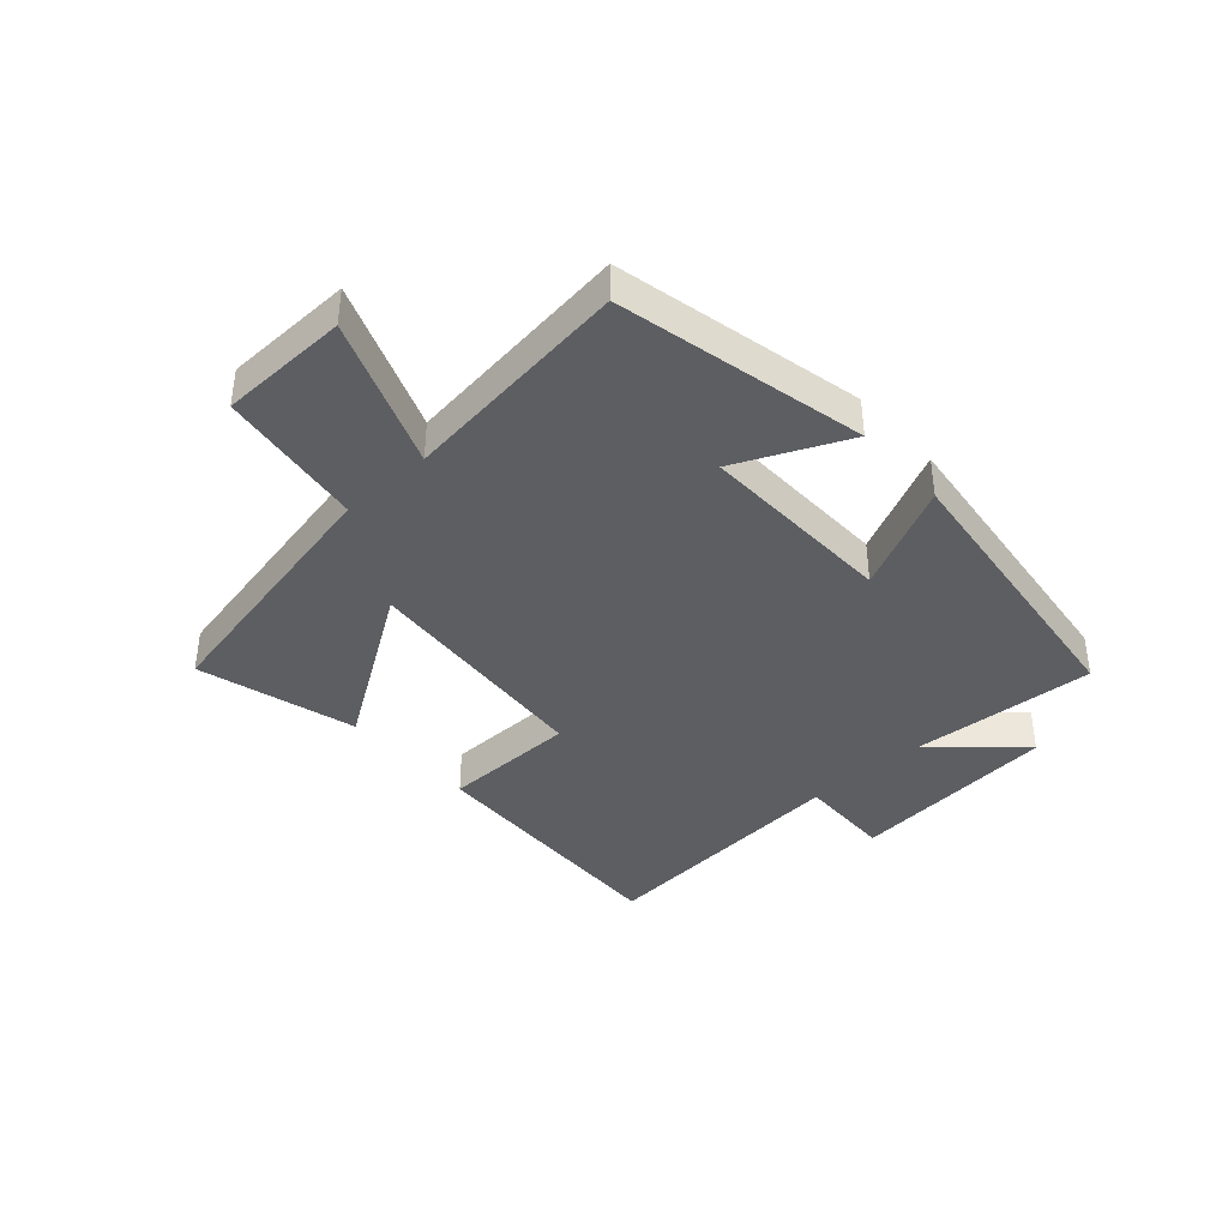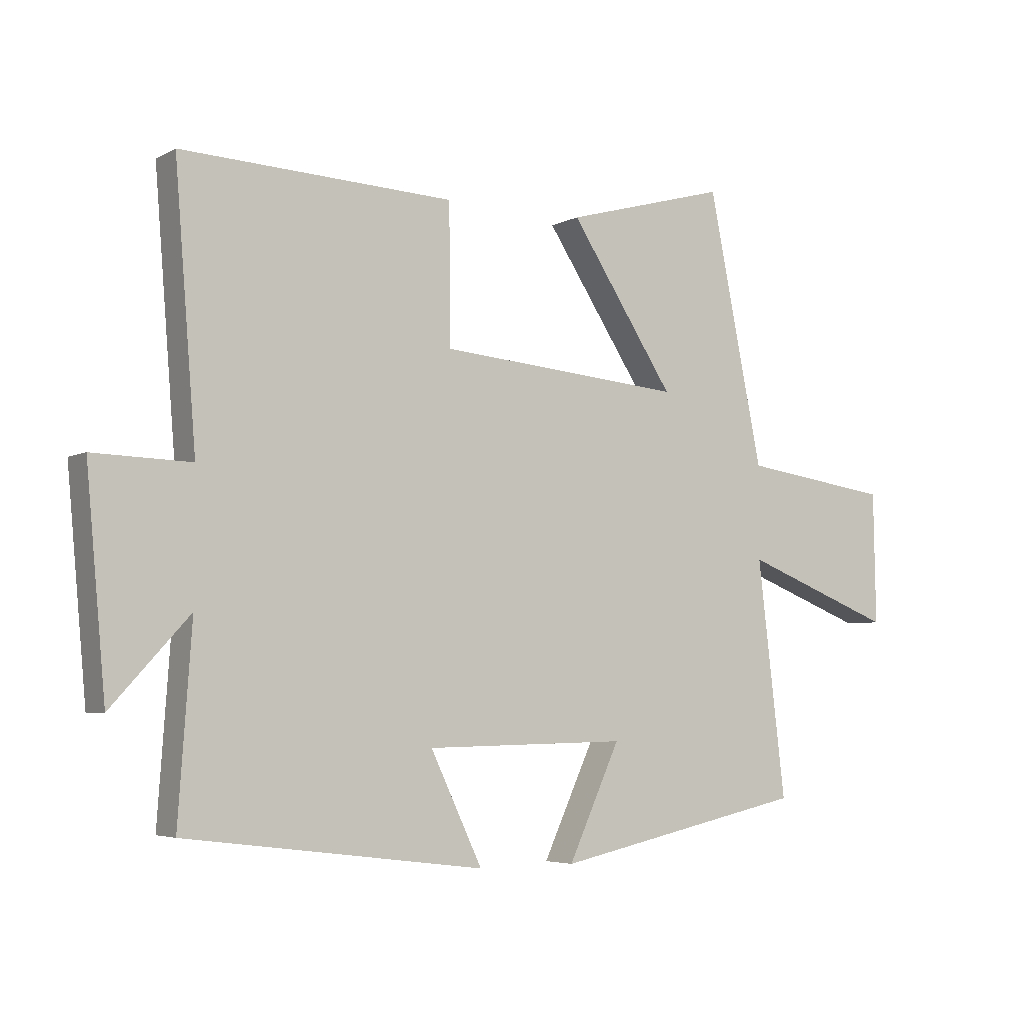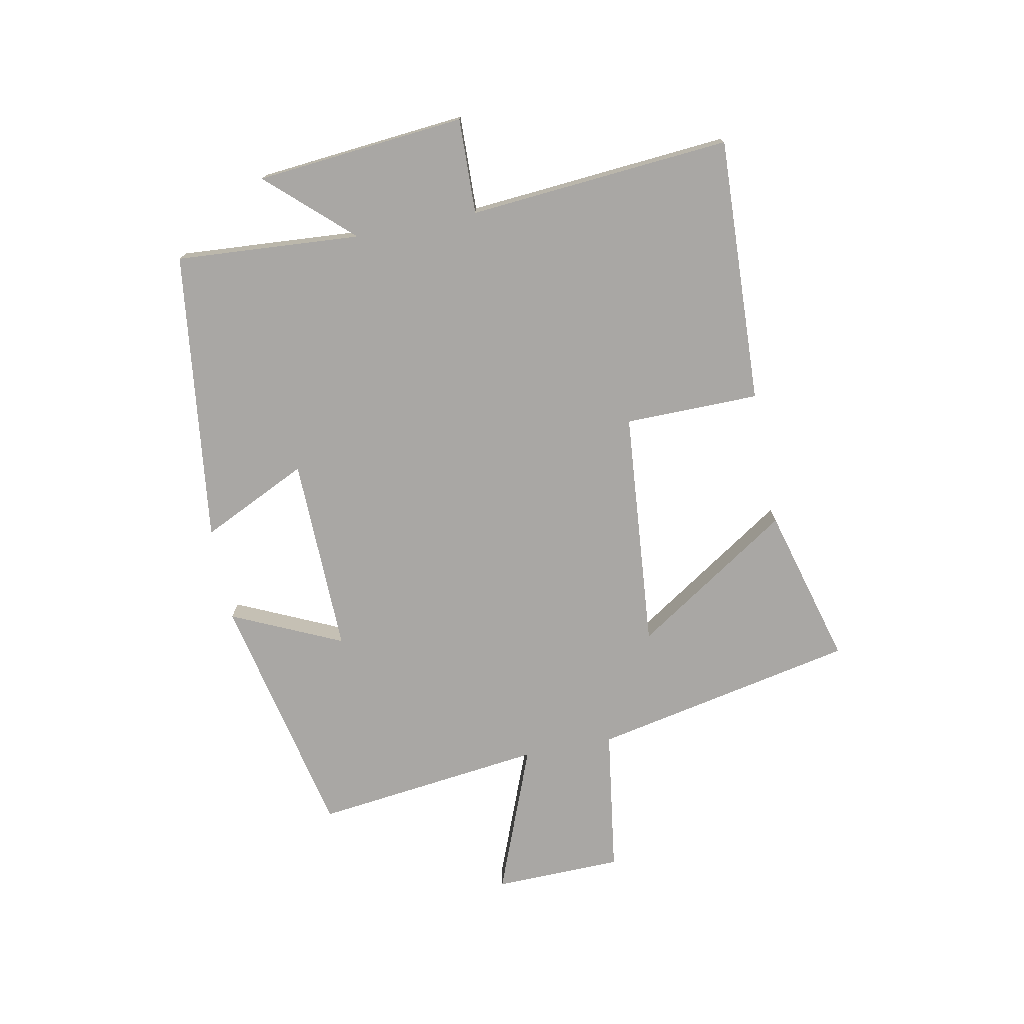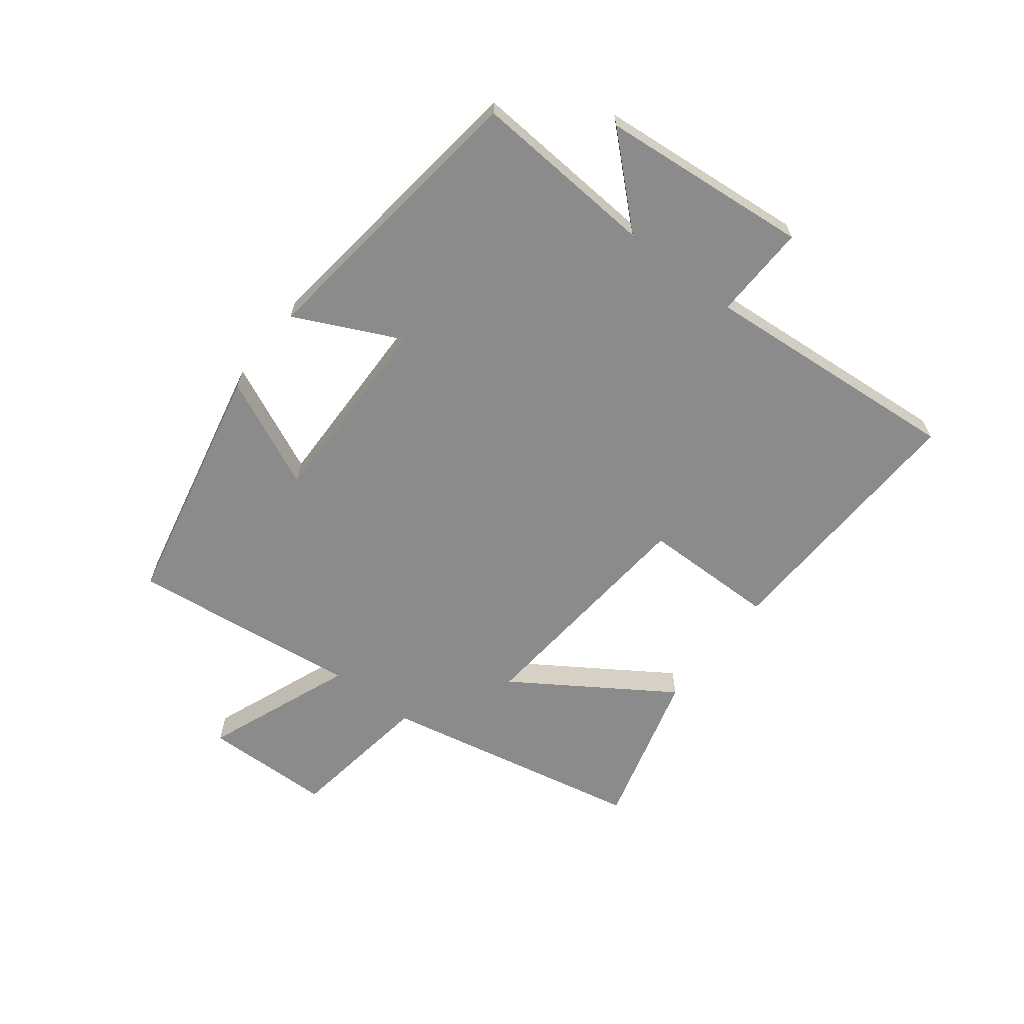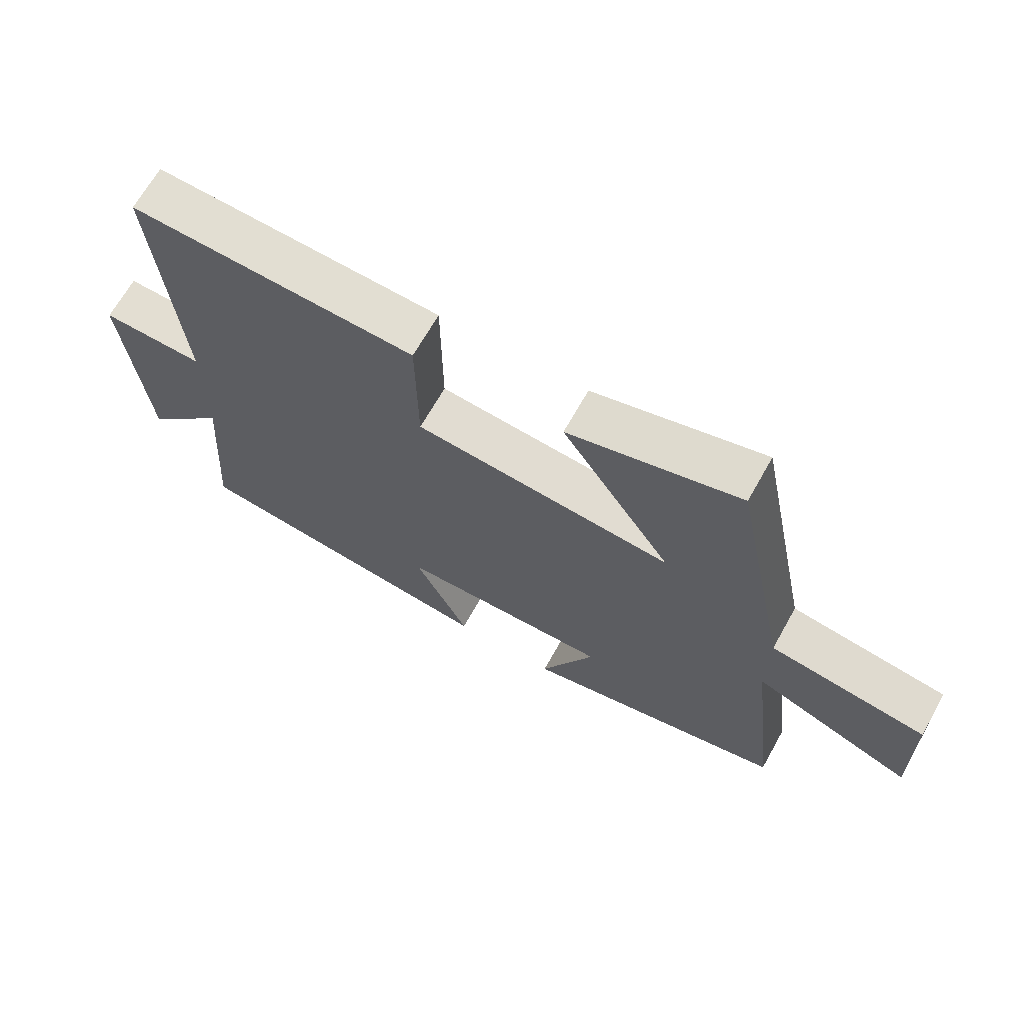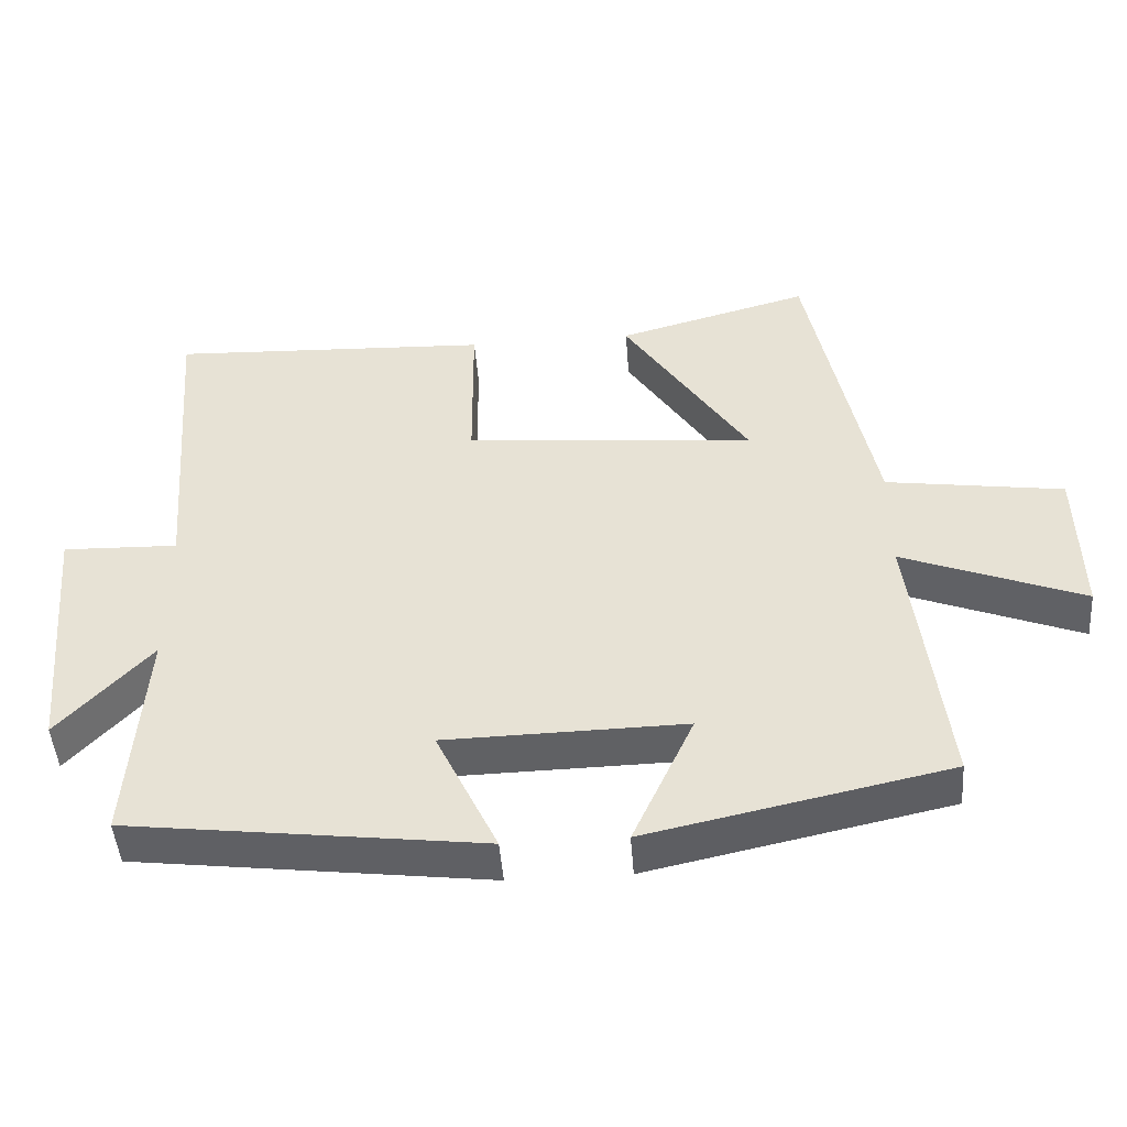
<metadata>
{"format":"obj","ext":"obj","renderer":"f3d","projection":"perspective","resolution":1024,"background":"white","views":[{"elev":-39.4,"azim":132.2,"up":"+Y"},{"elev":-4.6,"azim":-32.4,"up":"+Z"},{"elev":-74.7,"azim":-78.8,"up":"+Y"},{"elev":-64.0,"azim":-127.6,"up":"+Y"},{"elev":67.3,"azim":29.3,"up":"+Z"},{"elev":-47.1,"azim":4.3,"up":"+Z"}]}
</metadata>
<code>
v 0.546 0.07 -0.411
v 0.13 0.07 -0.5
v 0.215 0.07 -0.315
v -0.117 0.07 -0.321
v -0.032 0.07 -0.5
v -0.522 0.07 -0.438
v -0.5 0.07 -0.128
v -0.628 0.07 -0.267
v -0.66 0.07 0.085
v -0.5 0.07 0.08
v -0.535 0.07 0.52
v -0.089 0.07 0.5
v -0.087 0.07 0.274
v 0.315 0.07 0.238
v 0.143 0.07 0.5
v 0.41 0.07 0.573
v 0.5 0.07 0.13
v 0.746 0.07 0.094
v 0.75 0.07 -0.122
v 0.5 0.07 -0.024
v 0.546 0 -0.411
v 0.13 0 -0.5
v 0.215 0 -0.315
v -0.117 0 -0.321
v -0.032 0 -0.5
v -0.522 0 -0.438
v -0.5 0 -0.128
v -0.628 0 -0.267
v -0.66 0 0.085
v -0.5 0 0.08
v -0.535 0 0.52
v -0.089 0 0.5
v -0.087 0 0.274
v 0.315 0 0.238
v 0.143 0 0.5
v 0.41 0 0.573
v 0.5 0 0.13
v 0.746 0 0.094
v 0.75 0 -0.122
v 0.5 0 -0.024
f 17 18 19 20
f 16 17 20
f 15 16 20
f 14 15 20
f 13 14 20 1
f 10 11 12 13
f 10 13 1
f 7 8 9 10
f 4 5 6 7
f 3 4 7 10
f 1 2 3
f 1 3 10
f 40 39 38 37
f 40 37 36
f 40 36 35
f 40 35 34
f 21 40 34 33
f 33 32 31 30
f 21 33 30
f 30 29 28 27
f 27 26 25 24
f 30 27 24 23
f 23 22 21
f 30 23 21
f 1 21 22 2
f 2 22 23 3
f 3 23 24 4
f 4 24 25 5
f 5 25 26 6
f 6 26 27 7
f 7 27 28 8
f 8 28 29 9
f 9 29 30 10
f 10 30 31 11
f 11 31 32 12
f 12 32 33 13
f 13 33 34 14
f 14 34 35 15
f 15 35 36 16
f 16 36 37 17
f 17 37 38 18
f 18 38 39 19
f 19 39 40 20
f 20 40 21 1

</code>
